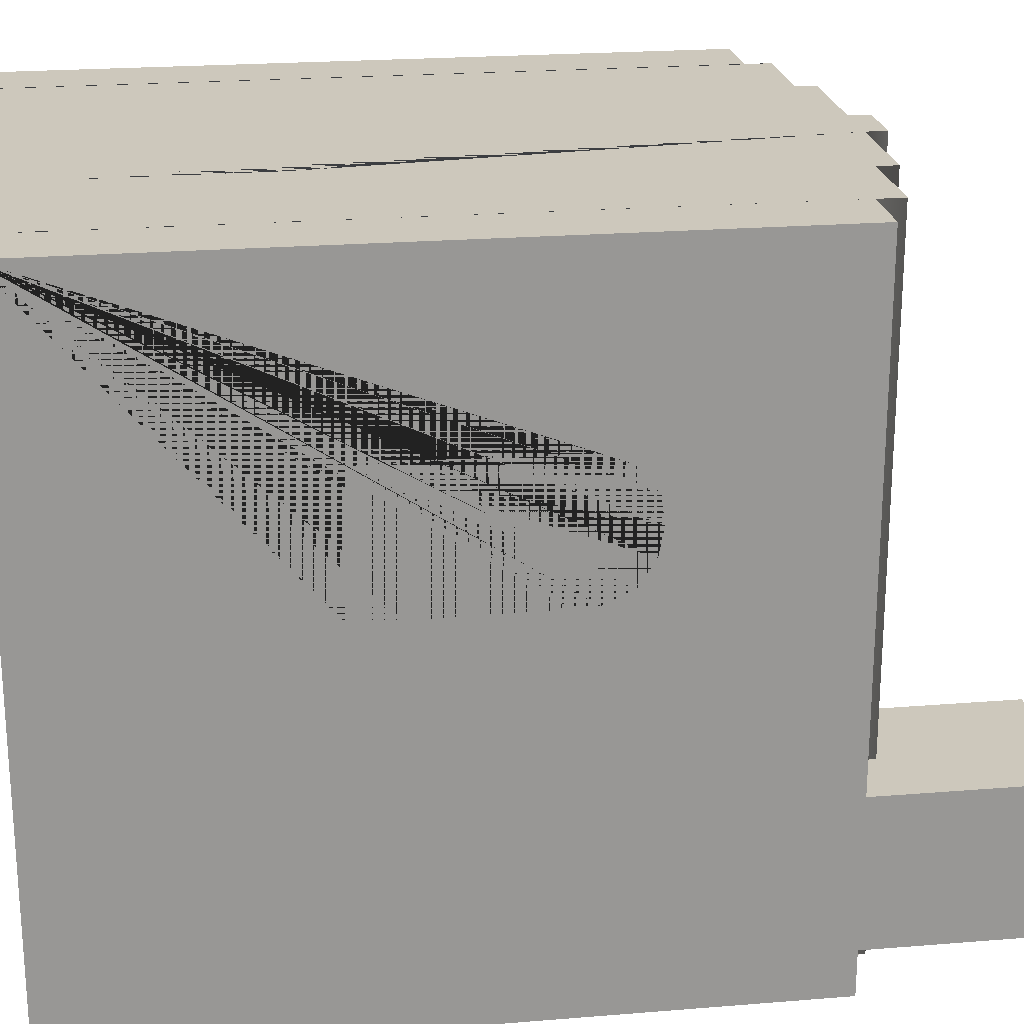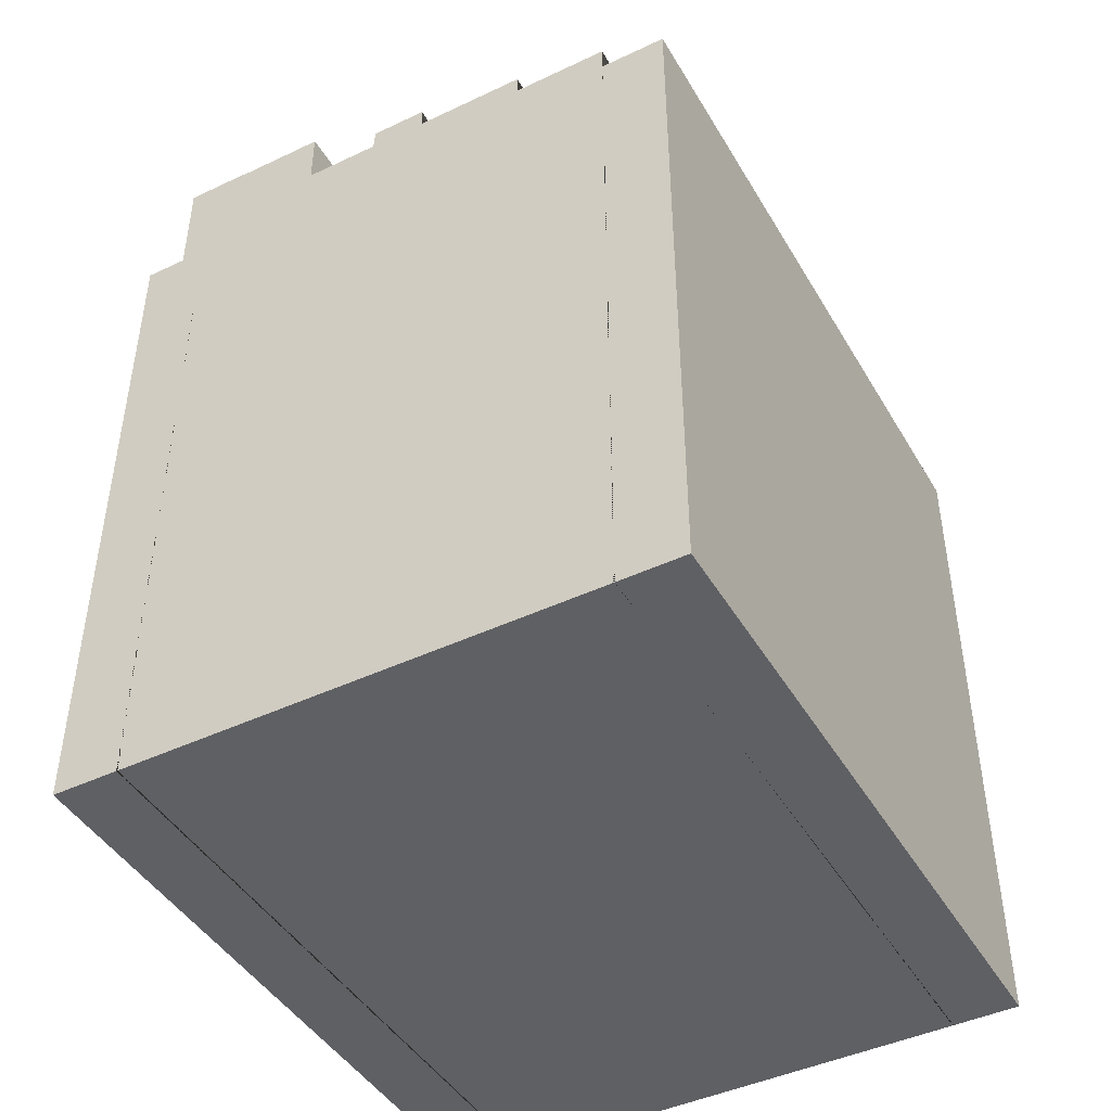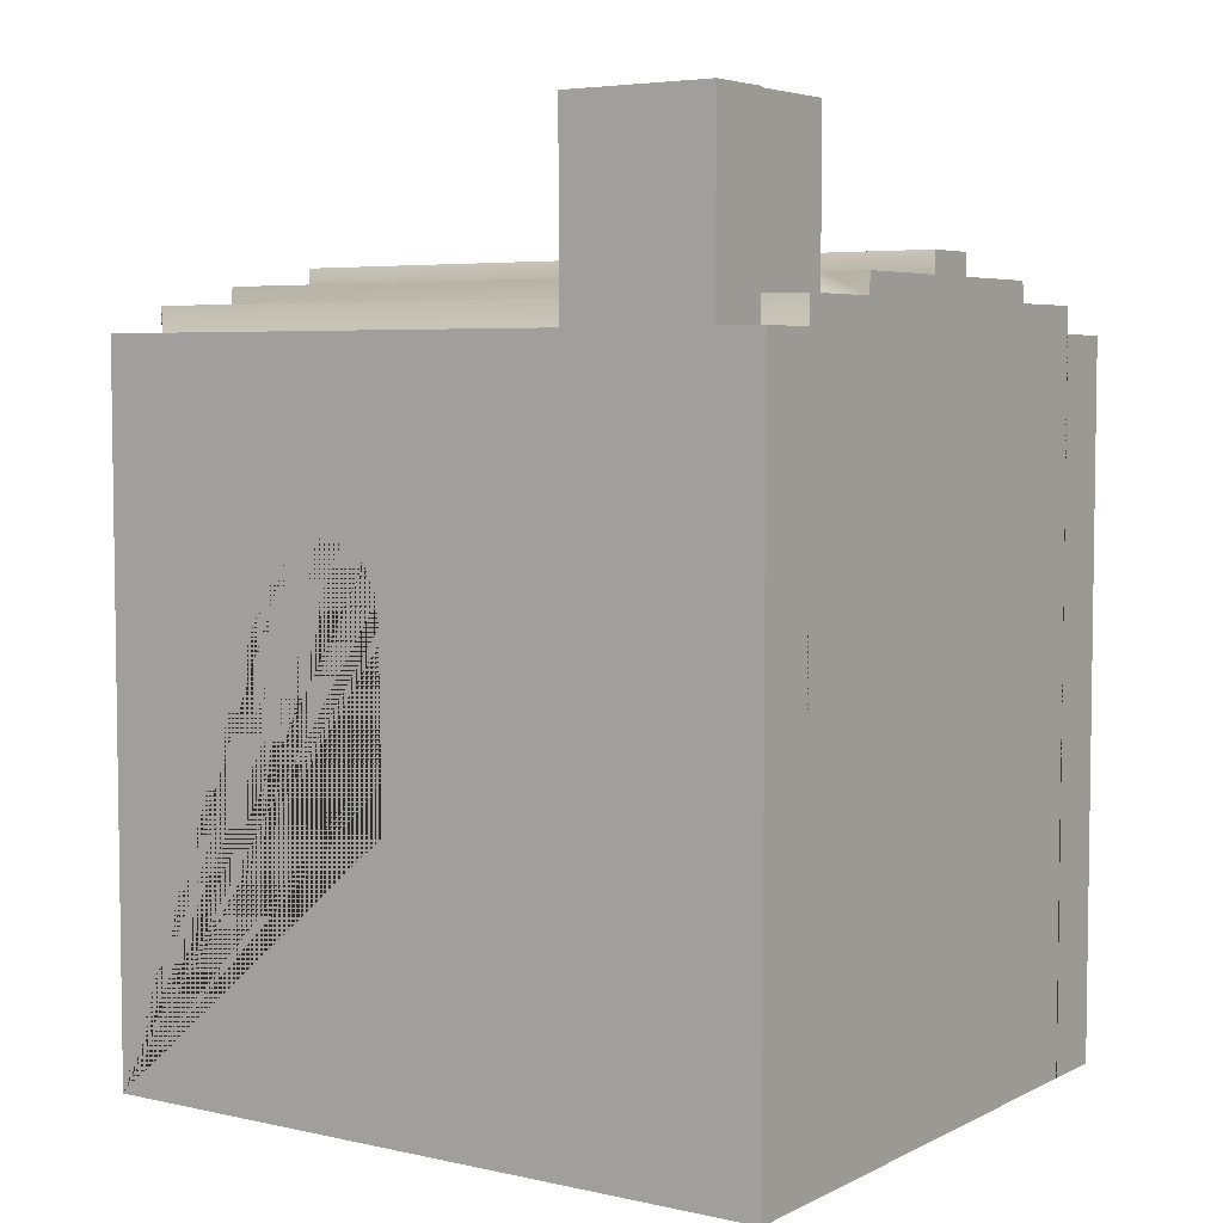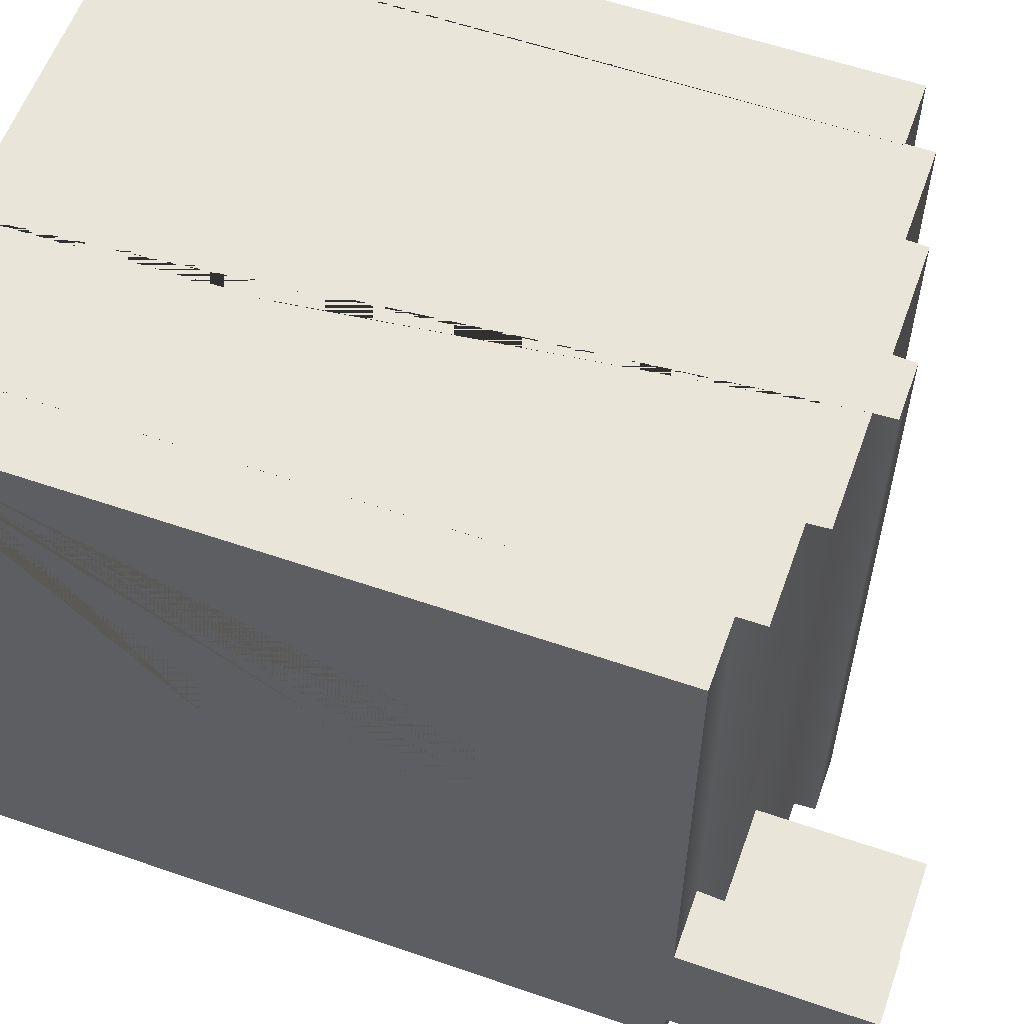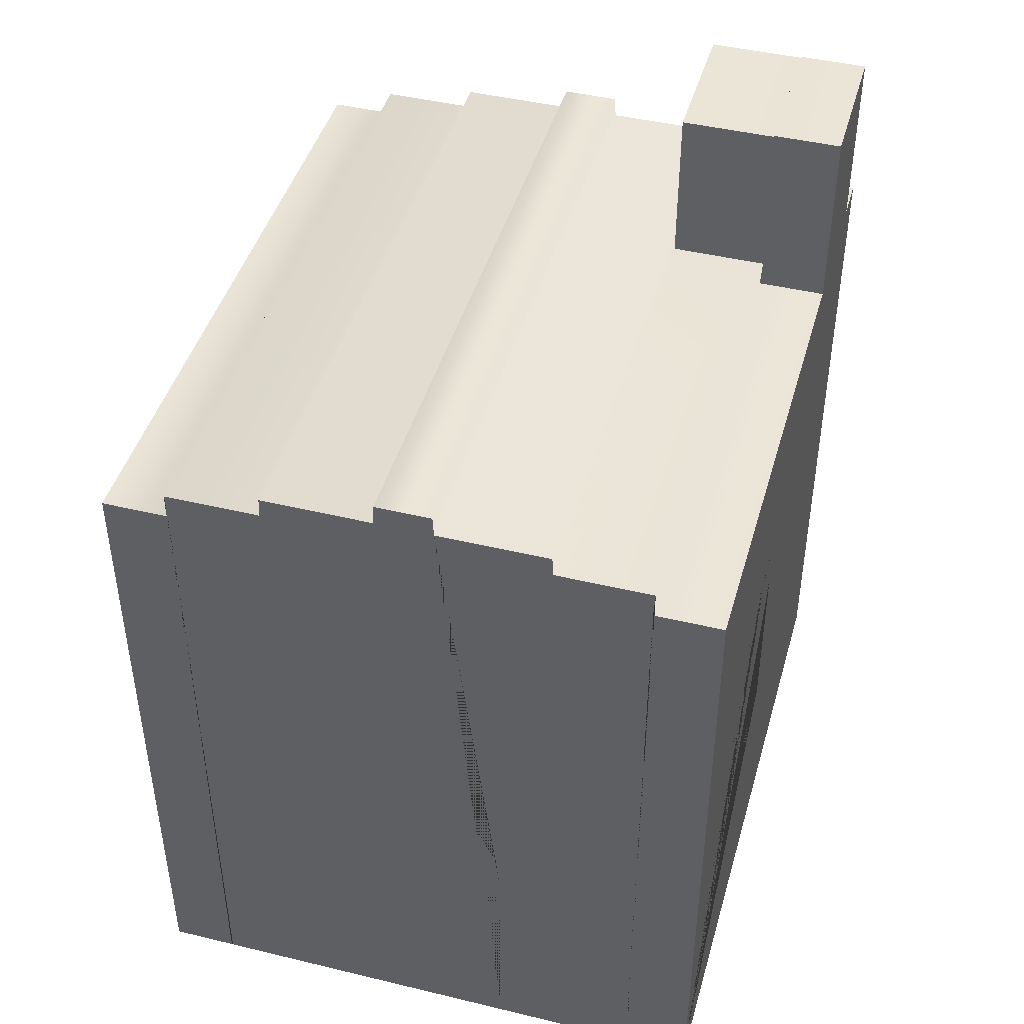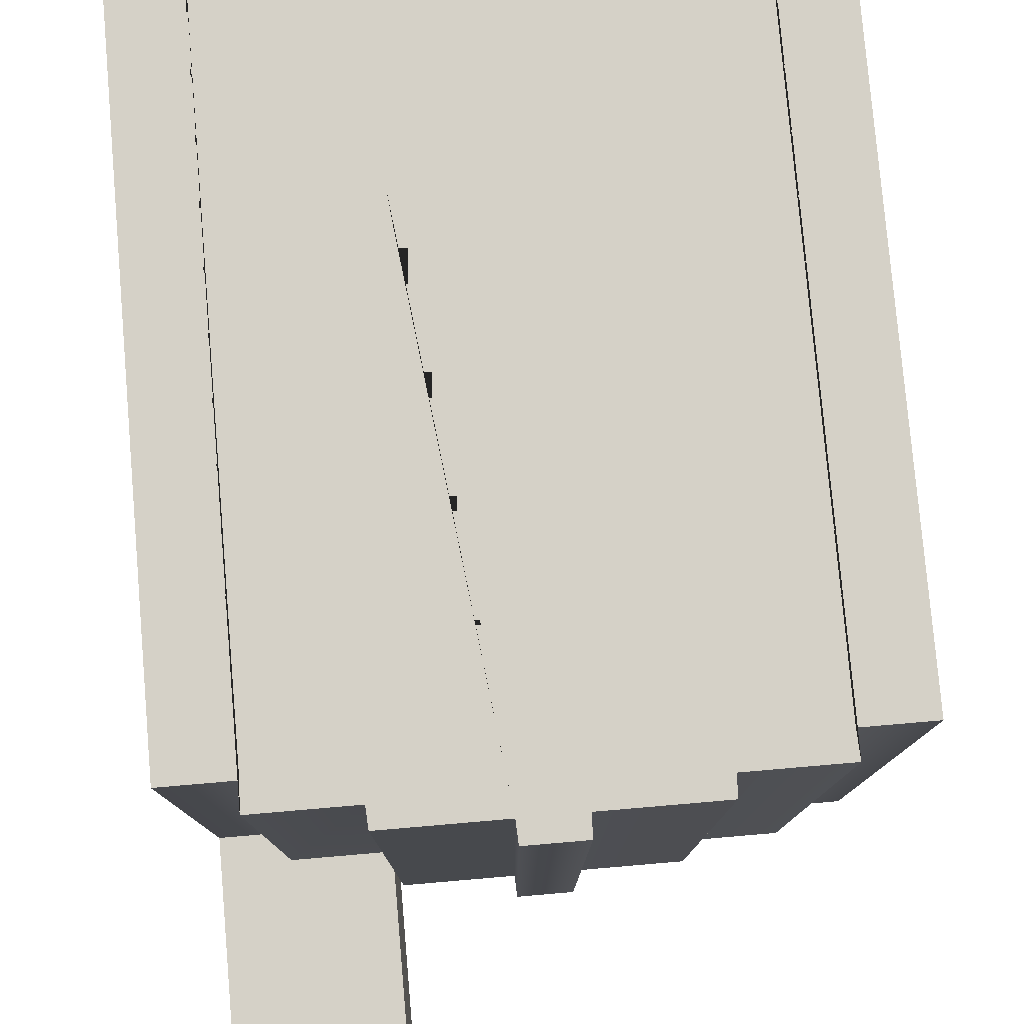
<metadata>
{"format":"obj","ext":"obj","renderer":"f3d","projection":"perspective","resolution":1024,"background":"white","views":[{"elev":22.2,"azim":81.9,"up":"+Z"},{"elev":-44.7,"azim":-151.2,"up":"+Y"},{"elev":5.0,"azim":124.4,"up":"+Y"},{"elev":58.3,"azim":109.6,"up":"+Z"},{"elev":44.5,"azim":15.7,"up":"+Y"},{"elev":78.9,"azim":175.1,"up":"+Z"}]}
</metadata>
<code>
g default
v -4.21 -4.764 4.809
v 4.21 -4.764 4.809
v -4.21 4.99 4.809
v 4.21 4.99 4.809
v -4.21 4.99 -4.809
v 4.21 4.99 -4.809
v -4.21 -4.764 -4.809
v 4.21 -4.764 -4.809
v 3.275 4.99 4.809
v 3.275 4.99 -4.809
v 3.275 -4.764 -4.809
v 3.275 -4.764 4.809
v 3.294 5.357 4.809
v 3.294 5.357 -4.809
v 3.294 -4.764 -4.809
v 3.294 -4.764 4.809
v 1.971 5.357 4.809
v 1.971 5.357 -4.809
v 1.971 -4.764 -4.809
v 1.971 -4.764 4.809
v 1.954 5.638 4.809
v 1.954 5.638 -4.809
v 1.954 -4.764 -4.809
v 1.954 -4.764 4.809
v -1.954 5.638 4.809
v -1.954 5.638 -4.809
v -1.954 -4.764 -4.809
v -1.954 -4.764 4.809
v -1.971 5.357 4.809
v -1.971 5.357 -4.809
v -1.971 -4.764 -4.809
v -1.971 -4.764 4.809
v -3.294 5.357 4.809
v -3.294 5.357 -4.809
v -3.294 -4.764 -4.809
v -3.294 -4.764 4.809
v -3.275 4.99 4.809
v -3.275 4.99 -4.809
v -3.275 -4.764 -4.809
v -3.275 -4.764 4.809
v 0.4049 5.638 4.809
v 0.4049 5.638 -4.809
v 0.4049 -4.764 -4.809
v 0.4049 -4.764 4.809
v 0.3909 5.932 4.809
v 0.3909 5.932 -4.809
v 0.3909 -4.764 -4.809
v 0.3909 -4.764 4.809
v -0.3909 5.932 4.809
v -0.3909 5.932 -4.809
v -0.3909 -4.764 -4.809
v -0.3909 -4.764 4.809
v -0.4049 5.638 4.809
v -0.4049 5.638 -4.809
v -0.4049 -4.764 -4.809
v -0.4049 -4.764 4.809
v -1.264 -4.764 4.809
v -0.4049 -0.03107 4.809
v -0.3909 -0.02786 4.809
v 0.3909 -0.0565 4.809
v 0.4049 -0.0599 4.809
v 1.25 -4.764 4.809
v -1.32 -1.345 4.809
v -1.303 -0.9278 4.809
v -1.035 -0.3885 4.809
v -0.04968 0.05057 4.809
v 0.9462 -0.39 4.809
v 1.184 -0.9277 4.809
v 1.227 -1.357 4.809
v 4.21 -0.9557 2.338
v 4.21 1.438 2.378
v 4.21 1.805 2.335
v 4.21 2.2 2.178
v 4.21 2.48 1.853
v 4.21 2.534 1.443
v 4.21 2.462 1.063
v 4.21 2.236 0.7116
v 4.21 1.829 0.5149
v 4.21 1.492 0.5006
v 4.21 -1 0.4701
v 4.21 4.99 -2.118
v 3.275 4.99 -2.118
v 3.294 5.357 -2.118
v 1.971 5.357 -2.118
v 1.954 5.638 -2.118
v 0.4049 5.638 -2.118
v 0.3909 5.932 -2.118
v -0.3909 5.932 -2.118
v -0.4049 5.638 -2.118
v -1.954 5.638 -2.118
v -1.971 5.357 -2.118
v -3.294 5.357 -2.118
v -3.275 4.99 -2.118
v -4.21 4.99 -2.118
v -4.21 -4.764 -2.118
v -3.275 -4.764 -2.118
v -3.294 -4.764 -2.118
v -1.971 -4.764 -2.118
v -1.954 -4.764 -2.118
v 4.21 4.99 -4.177
v 3.275 4.99 -4.177
v 3.294 5.357 -4.177
v 1.971 5.357 -4.177
v 1.954 5.638 -4.177
v 0.4049 5.638 -4.177
v 0.3909 5.932 -4.177
v -0.3909 5.932 -4.177
v -0.4049 5.638 -4.177
v -1.954 5.638 -4.177
v -1.971 5.357 -4.177
v -3.294 5.357 -4.177
v -3.275 4.99 -4.177
v -4.21 4.99 -4.177
v -4.21 -4.764 -4.177
v -3.275 -4.764 -4.177
v -3.294 -4.764 -4.177
v -1.971 -4.764 -4.177
v -1.954 -4.764 -4.177
v 4.21 7.6 -2.118
v 3.275 7.6 -2.118
v 4.21 7.6 -4.177
v 3.275 7.6 -4.177
v 3.294 7.583 -2.118
v 3.294 7.583 -4.177
v 1.971 7.583 -2.118
v 1.971 7.583 -4.177
g polySurface1 pCube1
f 1 40 37 3
f 3 37 93 94
f 5 38 39 7
f 95 96 40 1
f 2 70 71 72 73 74 75 76 77 78 79 80 70 2 8 6 100 81 4
f 95 1 3 94
f 9 4 81 82
f 11 10 6 8
f 12 11 8 2
f 9 12 2 4
f 13 9 82 83
f 15 14 10 11
f 16 15 11 12
f 13 16 12 9
f 17 13 83 84
f 19 18 14 15
f 20 19 15 16
f 17 20 16 13
f 21 17 84 85
f 23 22 18 19
f 24 23 19 20
f 21 24 20 17
f 25 53 89 90
f 27 26 54 55
f 28 99 118 27 55 56 57
f 25 28 57 63 64 65 58 53
f 29 25 90 91
f 31 30 26 27
f 32 98 99 28
f 29 32 28 25
f 33 29 91 92
f 35 34 30 31
f 36 97 98 32
f 33 36 32 29
f 37 33 92 93
f 39 38 34 35
f 40 96 97 36
f 37 40 36 33
f 41 21 85 86
f 43 42 22 23
f 44 43 23 24 62
f 41 61 67 68 69 62 24 21
f 45 41 86 87
f 47 46 42 43
f 48 47 43 44
f 45 60 61 41
f 49 45 87 88
f 51 50 46 47
f 52 51 47 48
f 49 59 66 60 45
f 53 49 88 89
f 55 54 50 51
f 56 55 51 52
f 53 58 59 49
f 58 65 64 63 57 56
f 59 58 56 52
f 60 66 59 52 48
f 61 60 48 44
f 62 69 68 67 61 44
f 70 80 79 78 77 76 75 74 73 72 71
f 120 119 121 122
f 123 120 122 124
f 125 123 124 126
f 85 84 103 104
f 86 85 104 105
f 87 86 105 106
f 88 87 106 107
f 89 88 107 108
f 90 89 108 109
f 91 90 109 110
f 92 91 110 111
f 93 92 111 112
f 94 93 112 113
f 114 95 94 113
f 114 115 96 95
f 97 96 115 116
f 98 97 116 117
f 99 98 117 118
f 101 100 6 10
f 102 101 10 14
f 103 102 14 18
f 104 103 18 22
f 105 104 22 42
f 106 105 42 46
f 107 106 46 50
f 108 107 50 54
f 109 108 54 26
f 110 109 26 30
f 111 110 30 34
f 112 111 34 38
f 113 112 38 5
f 7 114 113 5
f 7 39 115 114
f 116 115 39 35
f 117 116 35 31
f 118 117 31 27
f 82 81 119 120
f 81 100 121 119
f 100 101 122 121
f 83 82 120 123
f 101 102 124 122
f 84 83 123 125
f 102 103 126 124
f 103 84 125 126
g default
v 4.366 -0.9557 -0.8915
v 4.366 -1 -2.76
v 4.366 1.492 -2.729
v 4.366 1.829 -2.715
v 4.366 2.236 -2.518
v 4.366 2.462 -2.167
v 4.366 2.534 -1.787
v 4.366 2.48 -1.377
v 4.366 2.2 -1.051
v 4.366 1.805 -0.895
v 4.366 1.438 -0.8519
g pCube1 polySurface2
f 130 128 129
f 127 128 130 131 132 133 134 135 136 137

</code>
